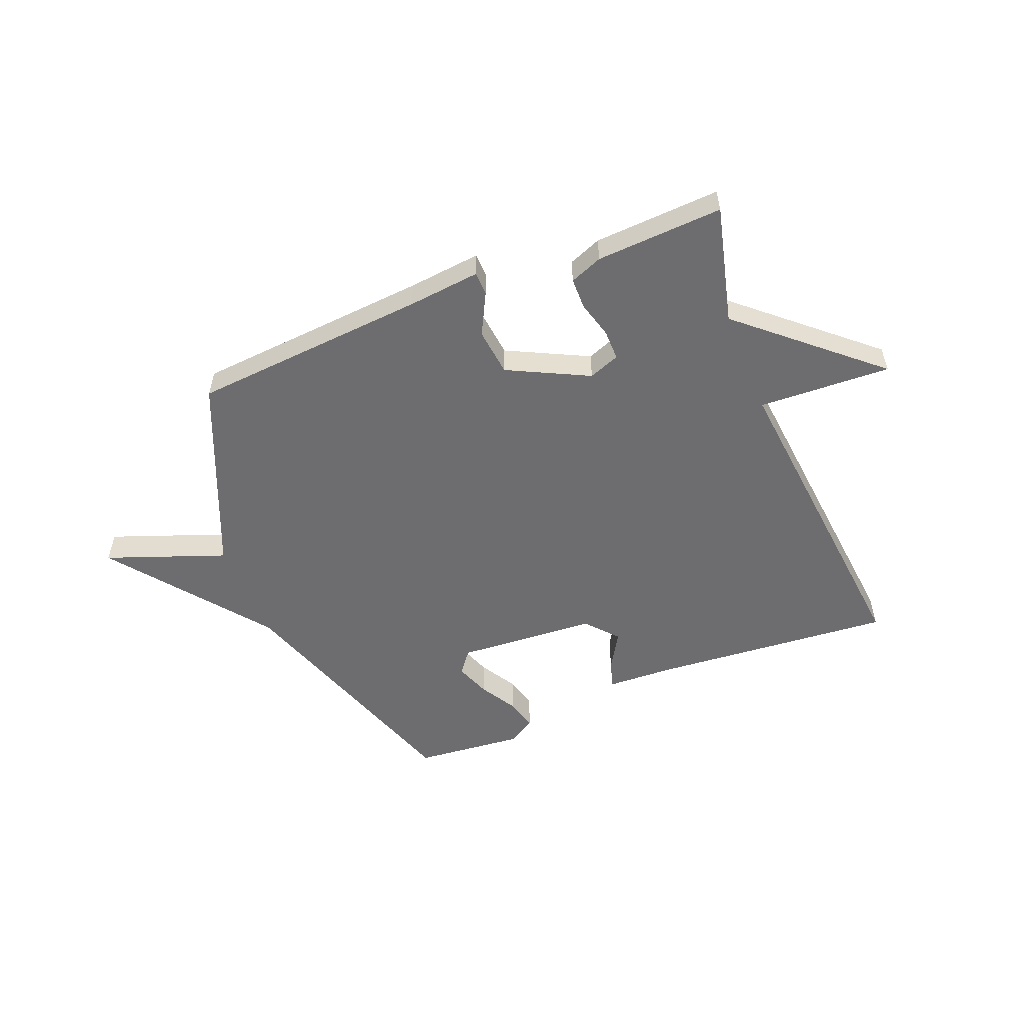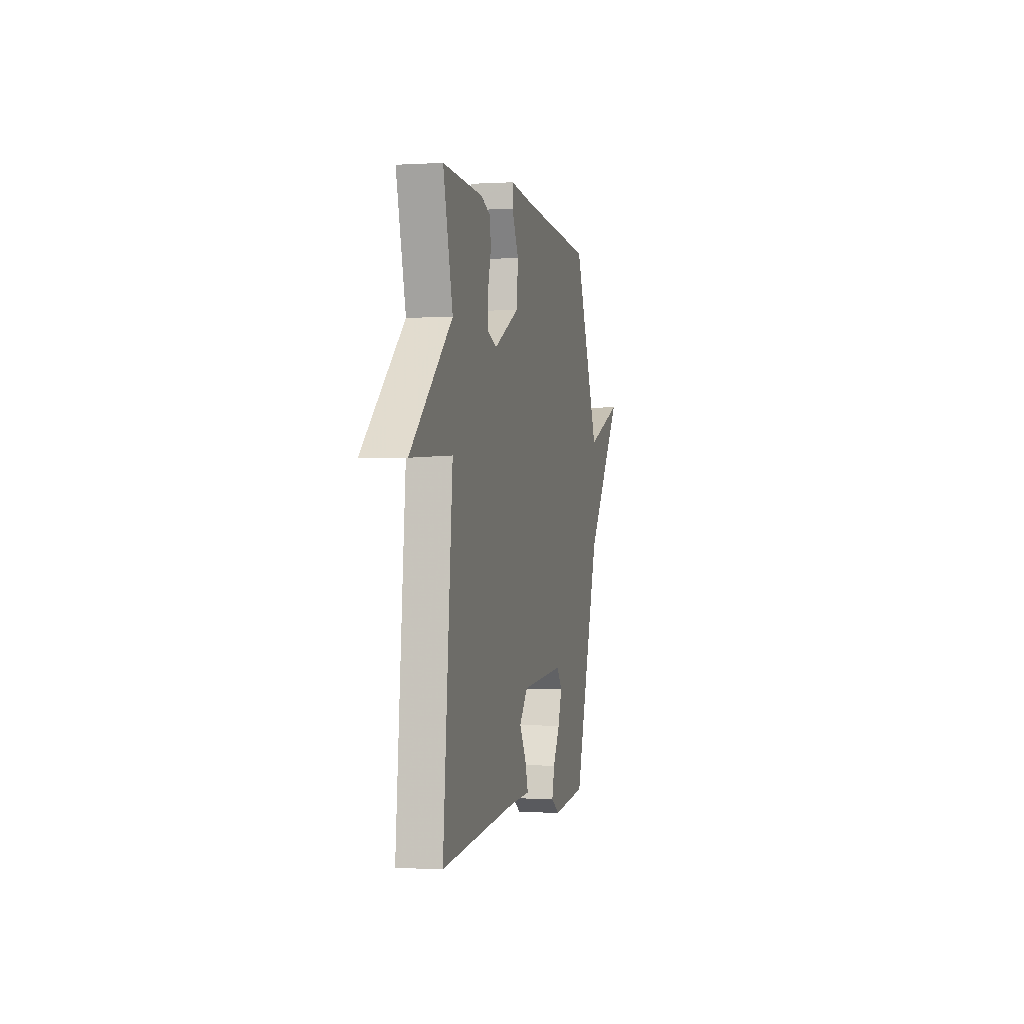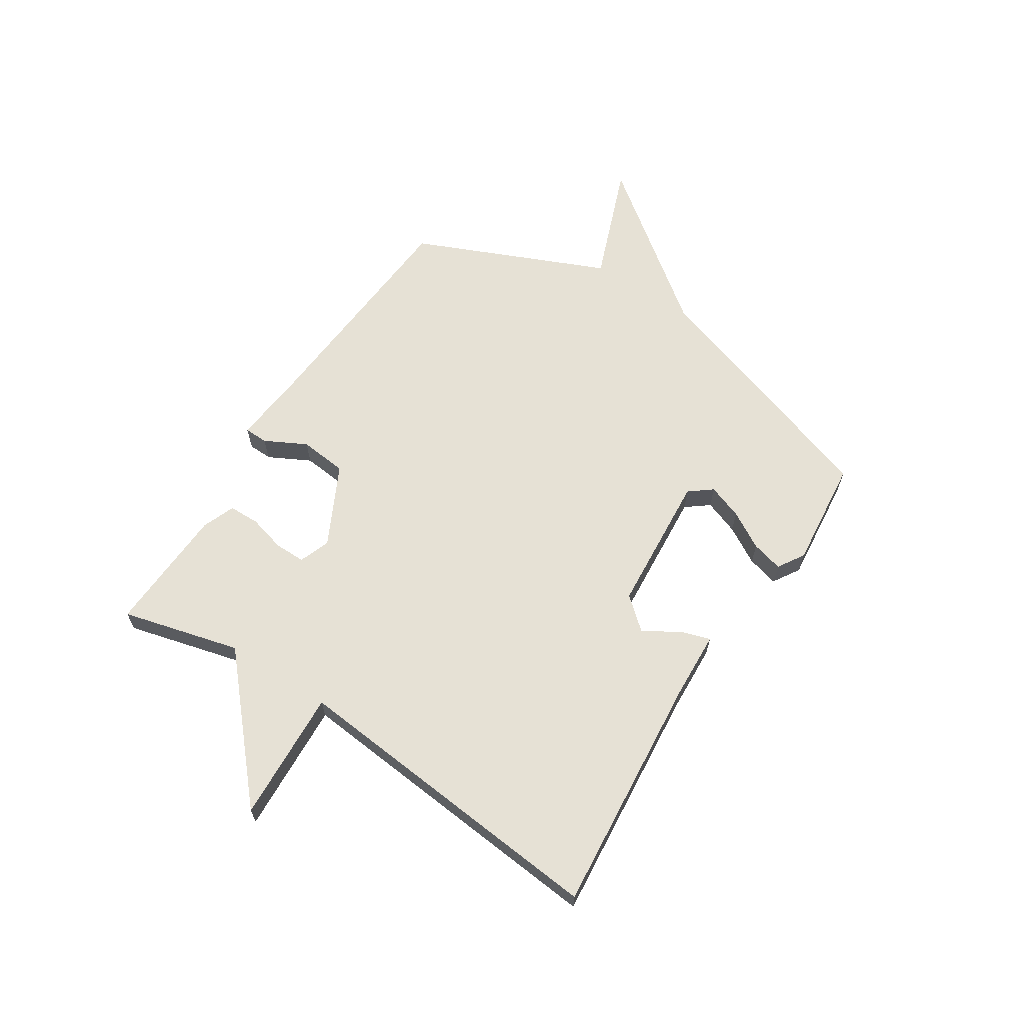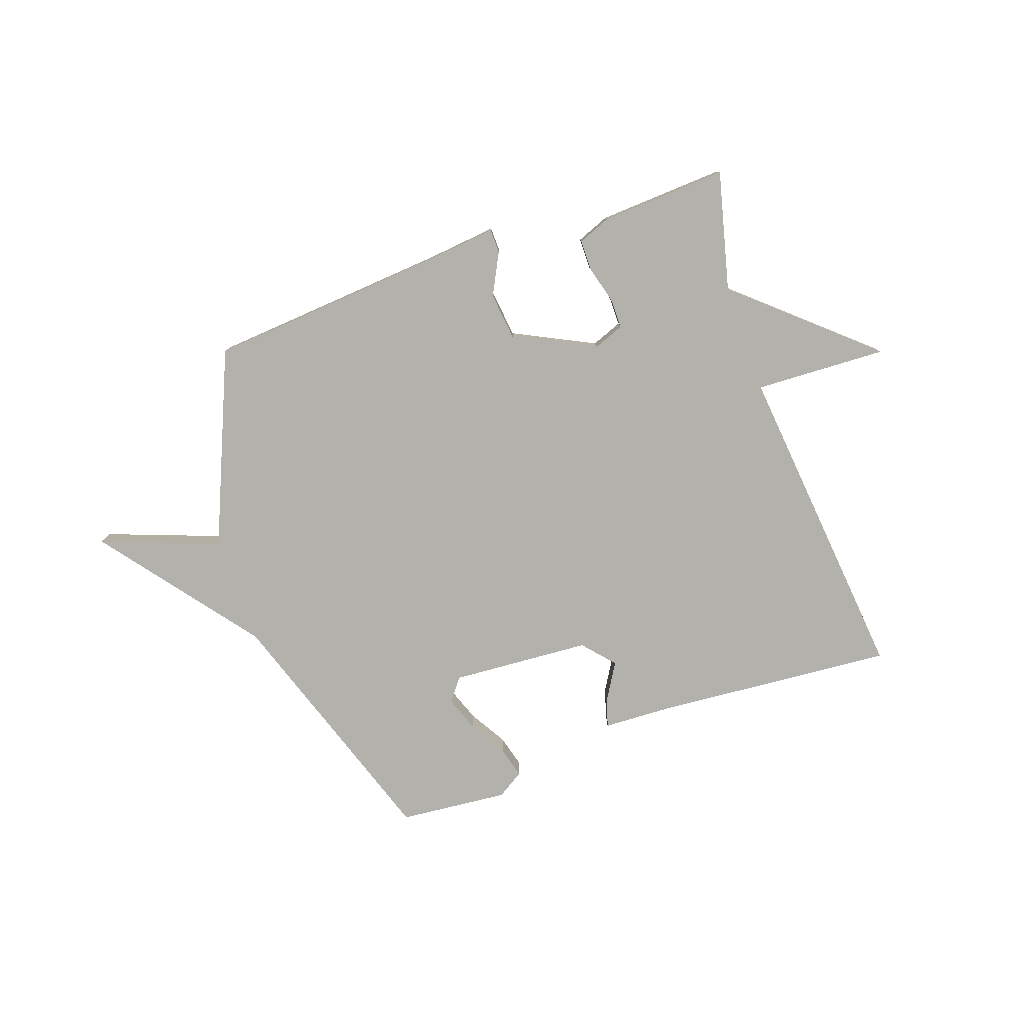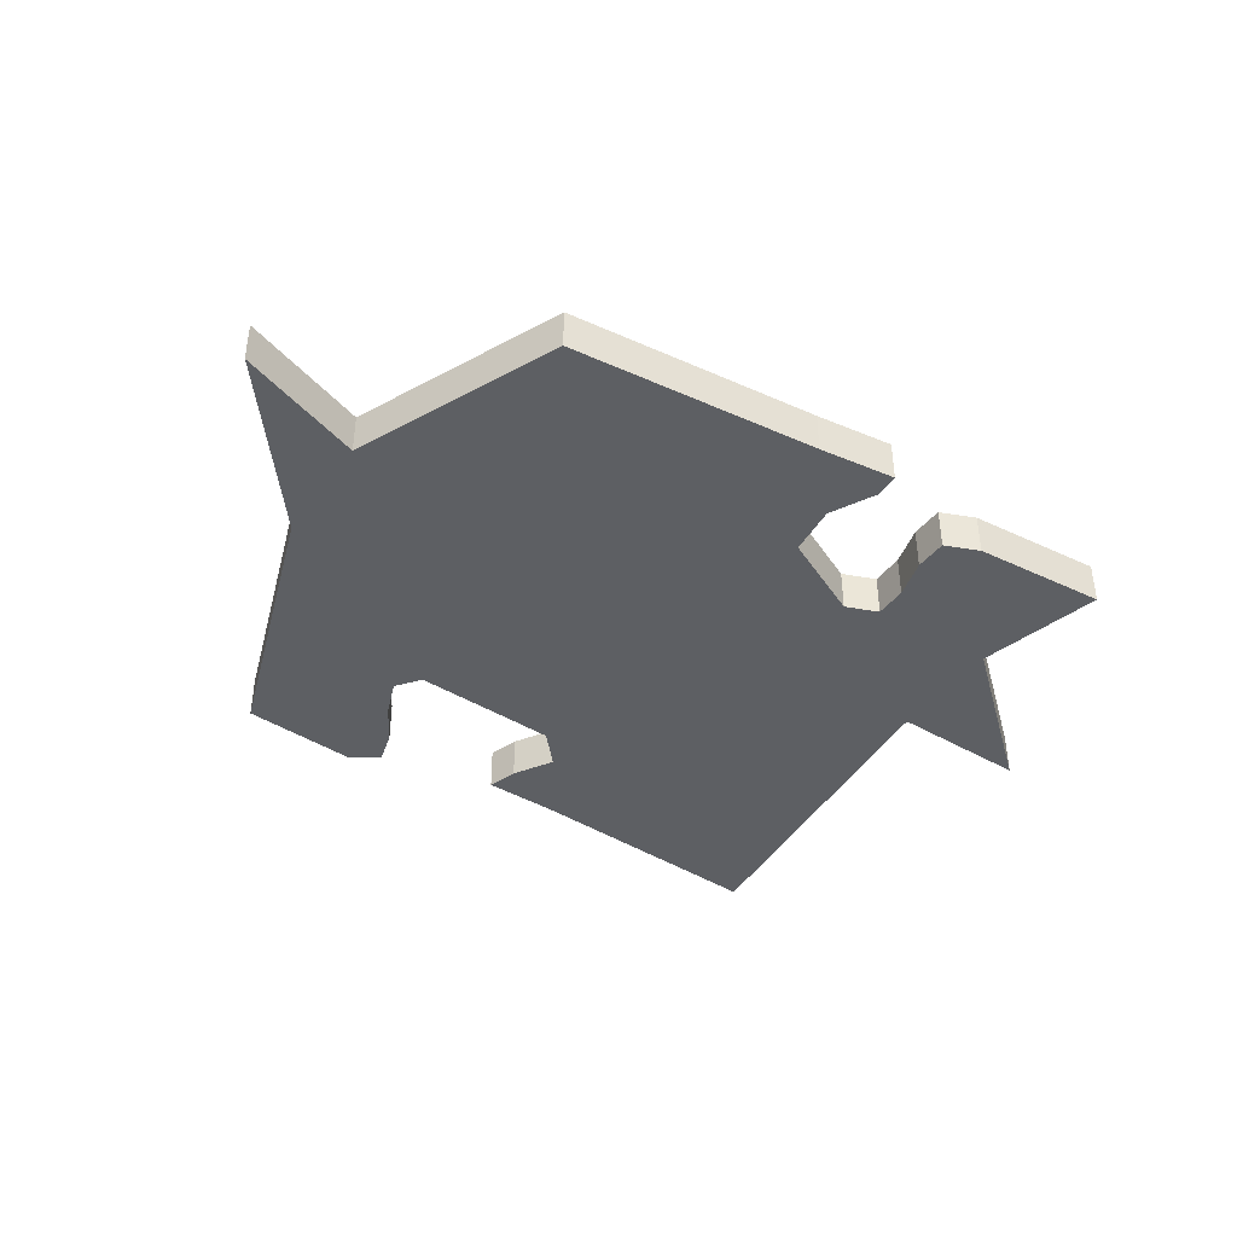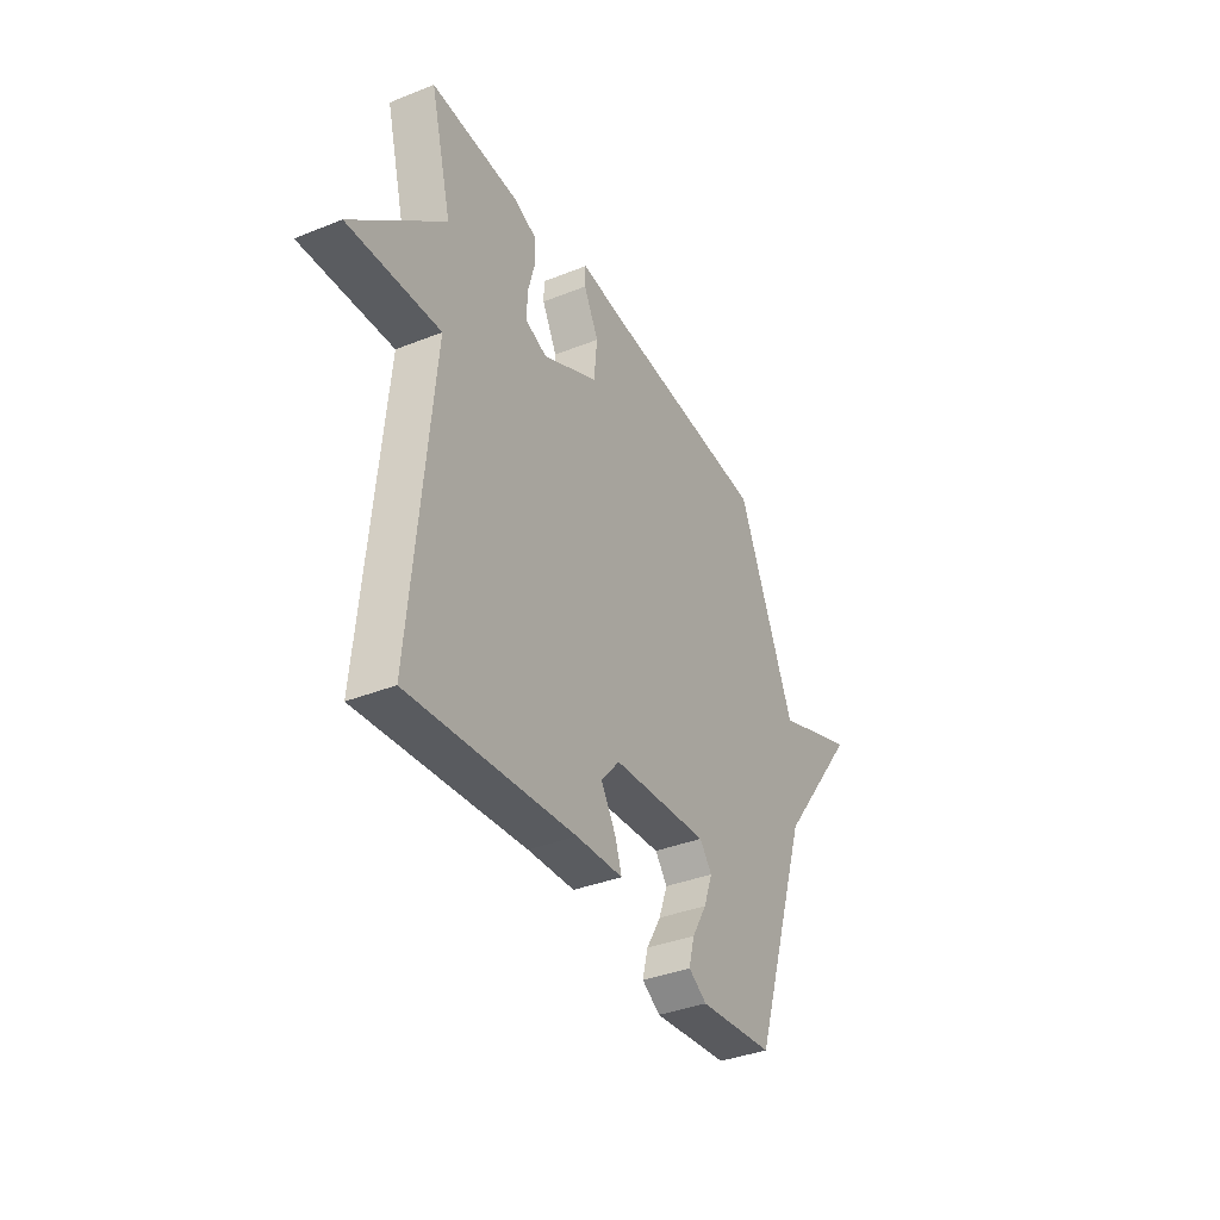
<metadata>
{"format":"obj","ext":"obj","renderer":"f3d","projection":"perspective","resolution":1024,"background":"white","views":[{"elev":-54.1,"azim":22.2,"up":"+Y"},{"elev":-0.7,"azim":102.9,"up":"+Z"},{"elev":64.2,"azim":122.8,"up":"+Y"},{"elev":-79.0,"azim":19.7,"up":"+Y"},{"elev":-40.4,"azim":-33.0,"up":"+Y"},{"elev":-36.9,"azim":117.3,"up":"+Z"}]}
</metadata>
<code>
v -0.5 0.07 0.5
v -0.074 0.07 0.531
v 0.057 0.07 0.544
v 0.058 0.07 0.501
v 0.019 0.07 0.426
v 0.028 0.07 0.34
v 0.173 0.07 0.267
v 0.229 0.07 0.288
v 0.229 0.07 0.343
v 0.211 0.07 0.41
v 0.212 0.07 0.466
v 0.271 0.07 0.489
v 0.5 0.07 0.5
v 0.445 0.07 0.287
v 0.683 0.07 0.075
v 0.445 0.07 0.087
v 0.5 0.07 -0.5
v 0.068 0.07 -0.461
v -0.055 0.07 -0.455
v -0.039 0.07 -0.404
v 0.001 0.07 -0.338
v -0.048 0.07 -0.281
v -0.3 0.07 -0.262
v -0.332 0.07 -0.303
v -0.309 0.07 -0.366
v -0.27 0.07 -0.433
v -0.255 0.07 -0.49
v -0.303 0.07 -0.52
v -0.5 0.07 -0.5
v -0.65 0.07 -0.047
v -0.864 0.07 0.234
v -0.65 0.07 0.153
v -0.5 0 0.5
v -0.074 0 0.531
v 0.057 0 0.544
v 0.058 0 0.501
v 0.019 0 0.426
v 0.028 0 0.34
v 0.173 0 0.267
v 0.229 0 0.288
v 0.229 0 0.343
v 0.211 0 0.41
v 0.212 0 0.466
v 0.271 0 0.489
v 0.5 0 0.5
v 0.445 0 0.287
v 0.683 0 0.075
v 0.445 0 0.087
v 0.5 0 -0.5
v 0.068 0 -0.461
v -0.055 0 -0.455
v -0.039 0 -0.404
v 0.001 0 -0.338
v -0.048 0 -0.281
v -0.3 0 -0.262
v -0.332 0 -0.303
v -0.309 0 -0.366
v -0.27 0 -0.433
v -0.255 0 -0.49
v -0.303 0 -0.52
v -0.5 0 -0.5
v -0.65 0 -0.047
v -0.864 0 0.234
v -0.65 0 0.153
f 30 31 32
f 29 30 32
f 28 29 32
f 27 28 32
f 26 27 32
f 25 26 32
f 24 25 32
f 32 1 2
f 24 32 2
f 23 24 2
f 22 23 2
f 21 22 2
f 18 19 20 21
f 16 17 18 21
f 14 15 16
f 14 16 21
f 12 13 14
f 11 12 14
f 10 11 14
f 9 10 14
f 8 9 14
f 7 8 14 21
f 6 7 21
f 5 6 21 2
f 2 3 4 5
f 64 63 62
f 64 62 61
f 64 61 60
f 64 60 59
f 64 59 58
f 64 58 57
f 64 57 56
f 34 33 64
f 34 64 56
f 34 56 55
f 34 55 54
f 34 54 53
f 53 52 51 50
f 53 50 49 48
f 48 47 46
f 53 48 46
f 46 45 44
f 46 44 43
f 46 43 42
f 46 42 41
f 46 41 40
f 53 46 40 39
f 53 39 38
f 34 53 38 37
f 37 36 35 34
f 1 33 34 2
f 2 34 35 3
f 3 35 36 4
f 4 36 37 5
f 5 37 38 6
f 6 38 39 7
f 7 39 40 8
f 8 40 41 9
f 9 41 42 10
f 10 42 43 11
f 11 43 44 12
f 12 44 45 13
f 13 45 46 14
f 14 46 47 15
f 15 47 48 16
f 16 48 49 17
f 17 49 50 18
f 18 50 51 19
f 19 51 52 20
f 20 52 53 21
f 21 53 54 22
f 22 54 55 23
f 23 55 56 24
f 24 56 57 25
f 25 57 58 26
f 26 58 59 27
f 27 59 60 28
f 28 60 61 29
f 29 61 62 30
f 30 62 63 31
f 31 63 64 32
f 32 64 33 1

</code>
